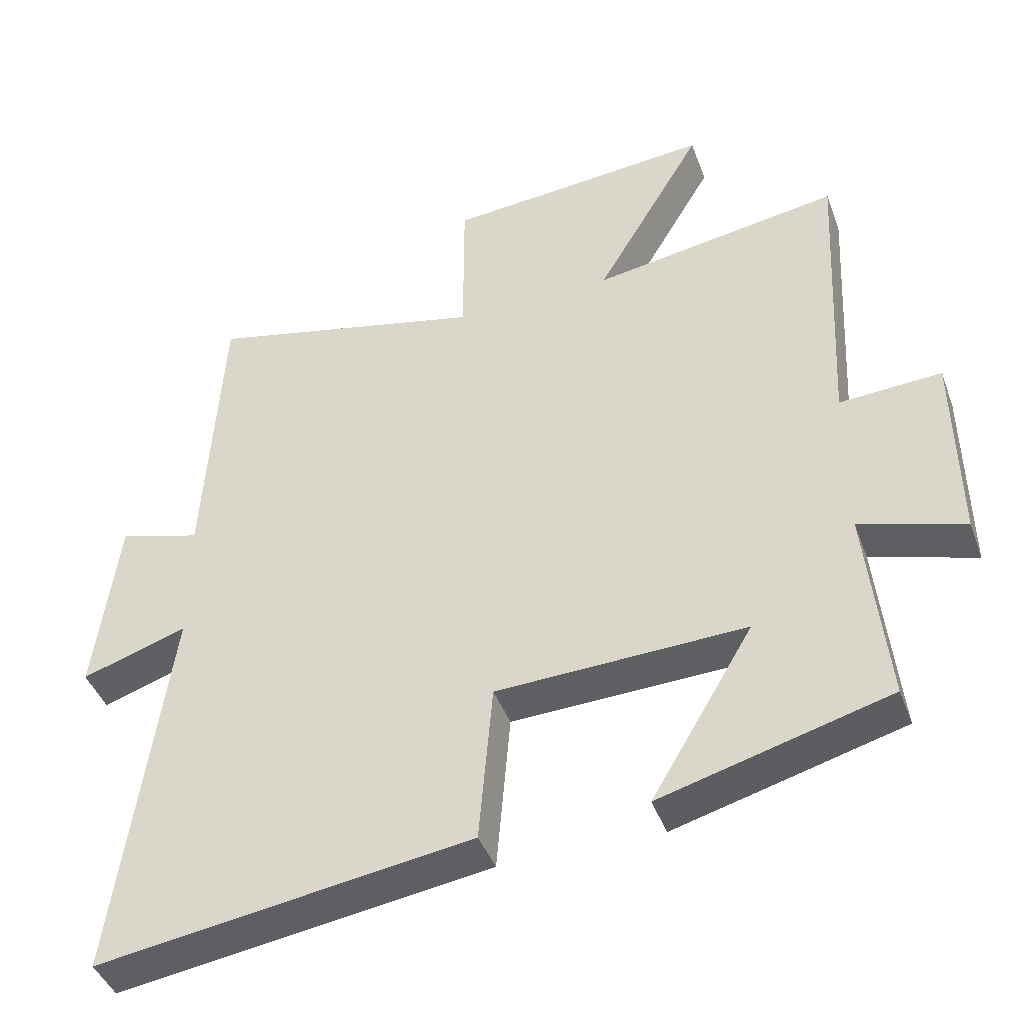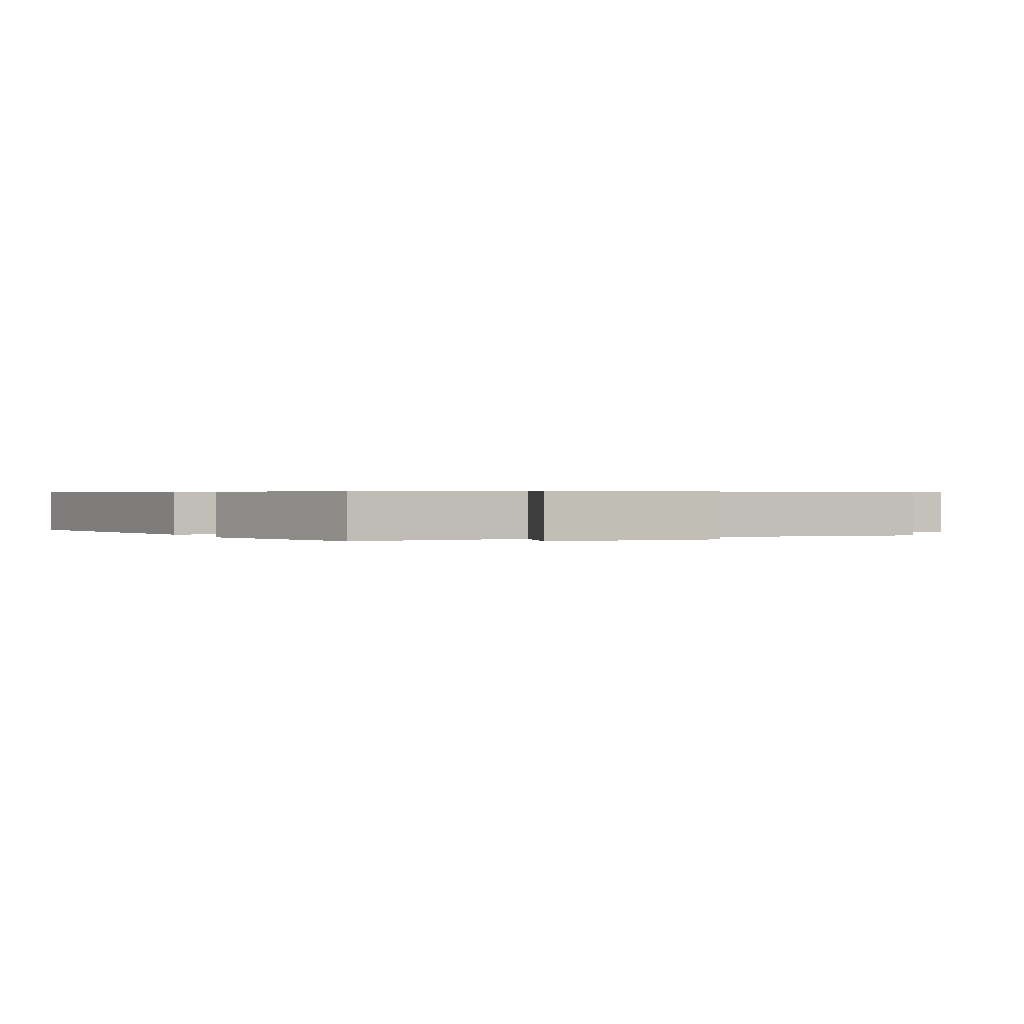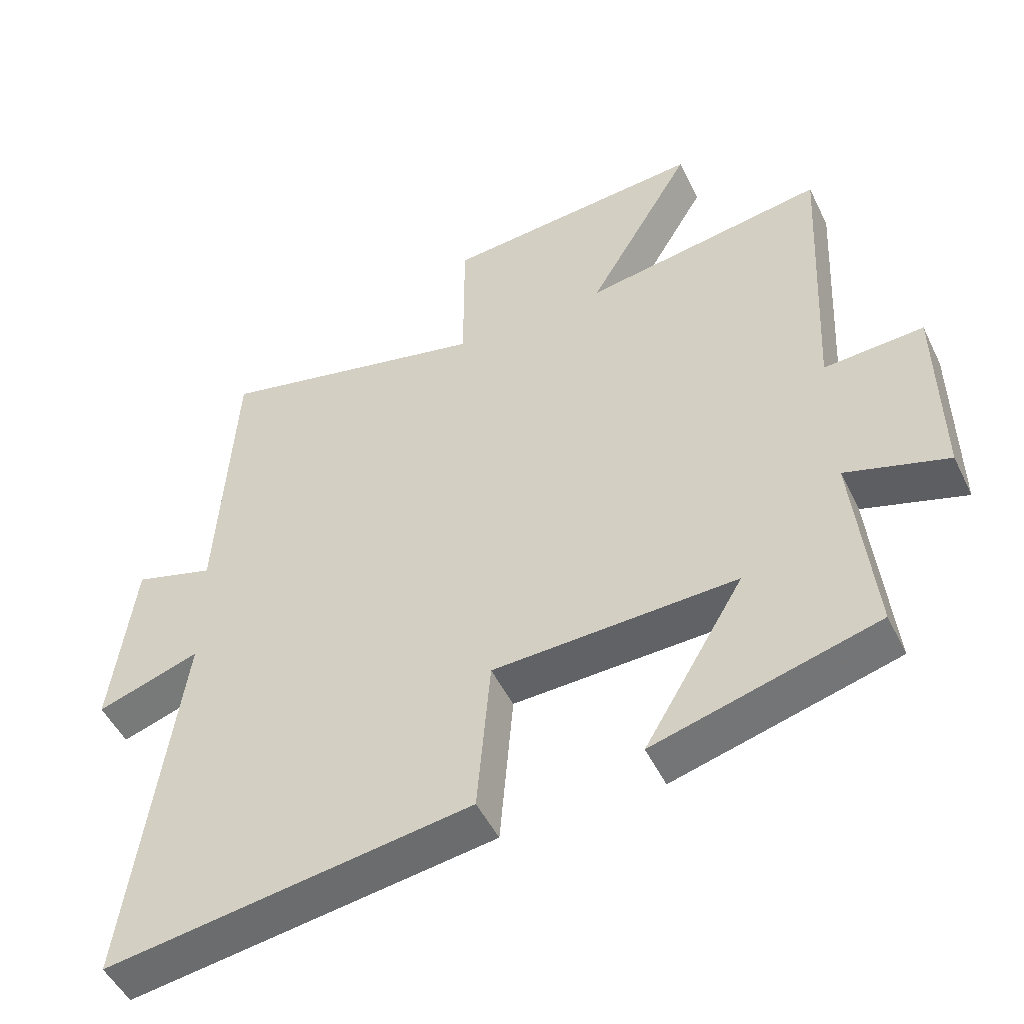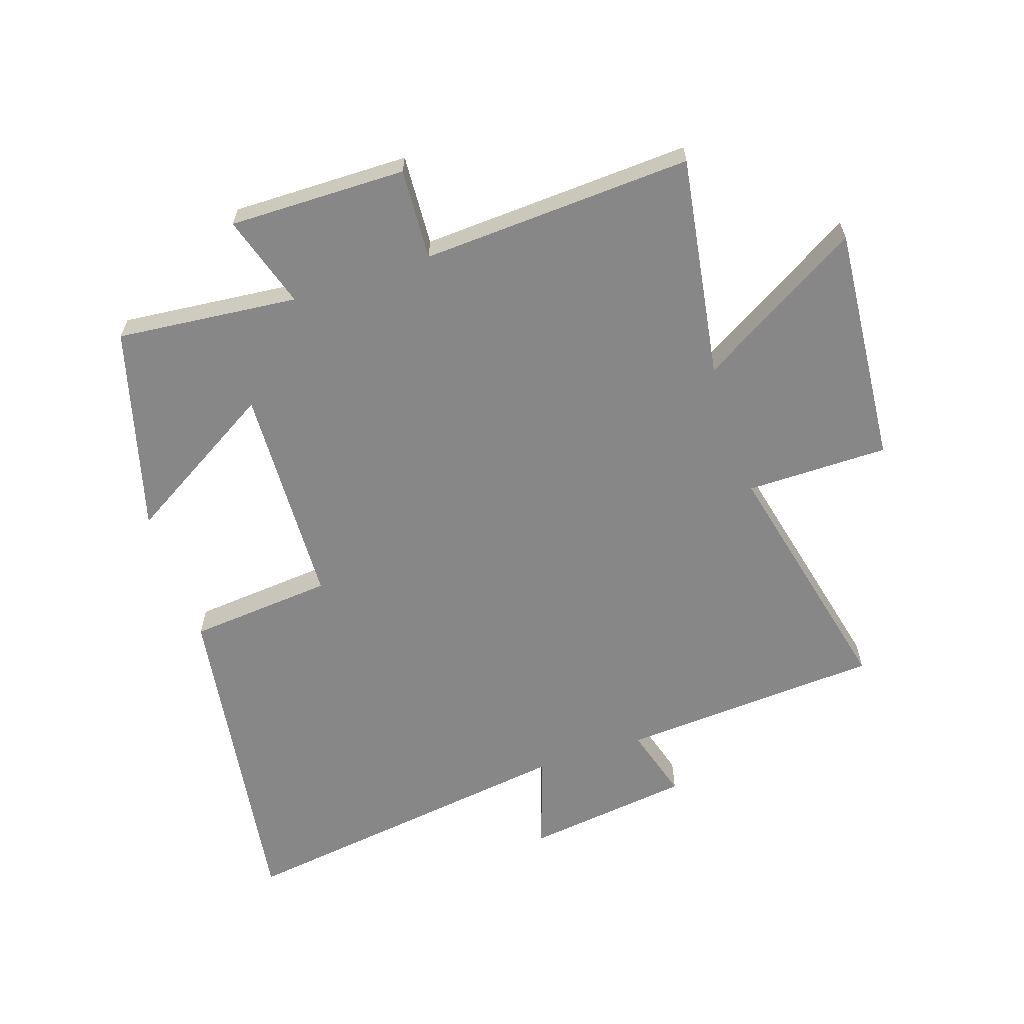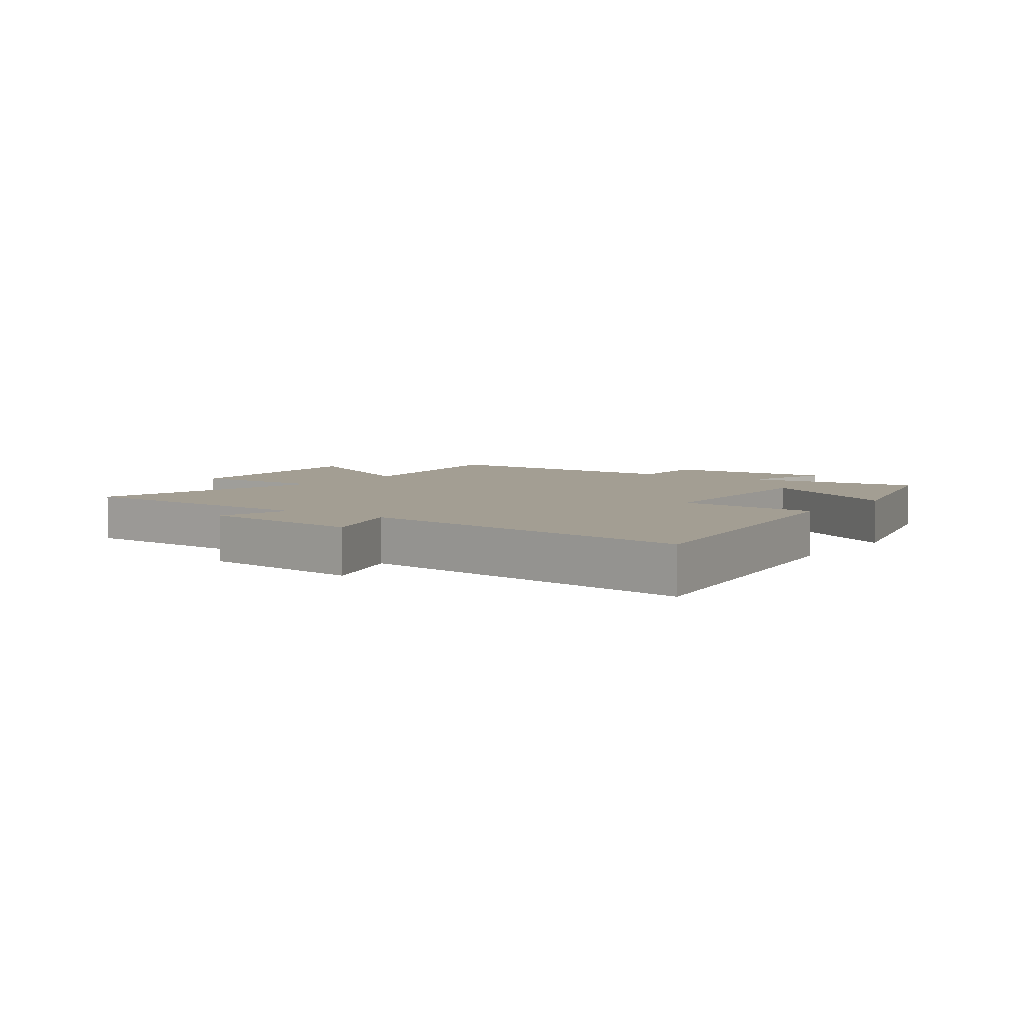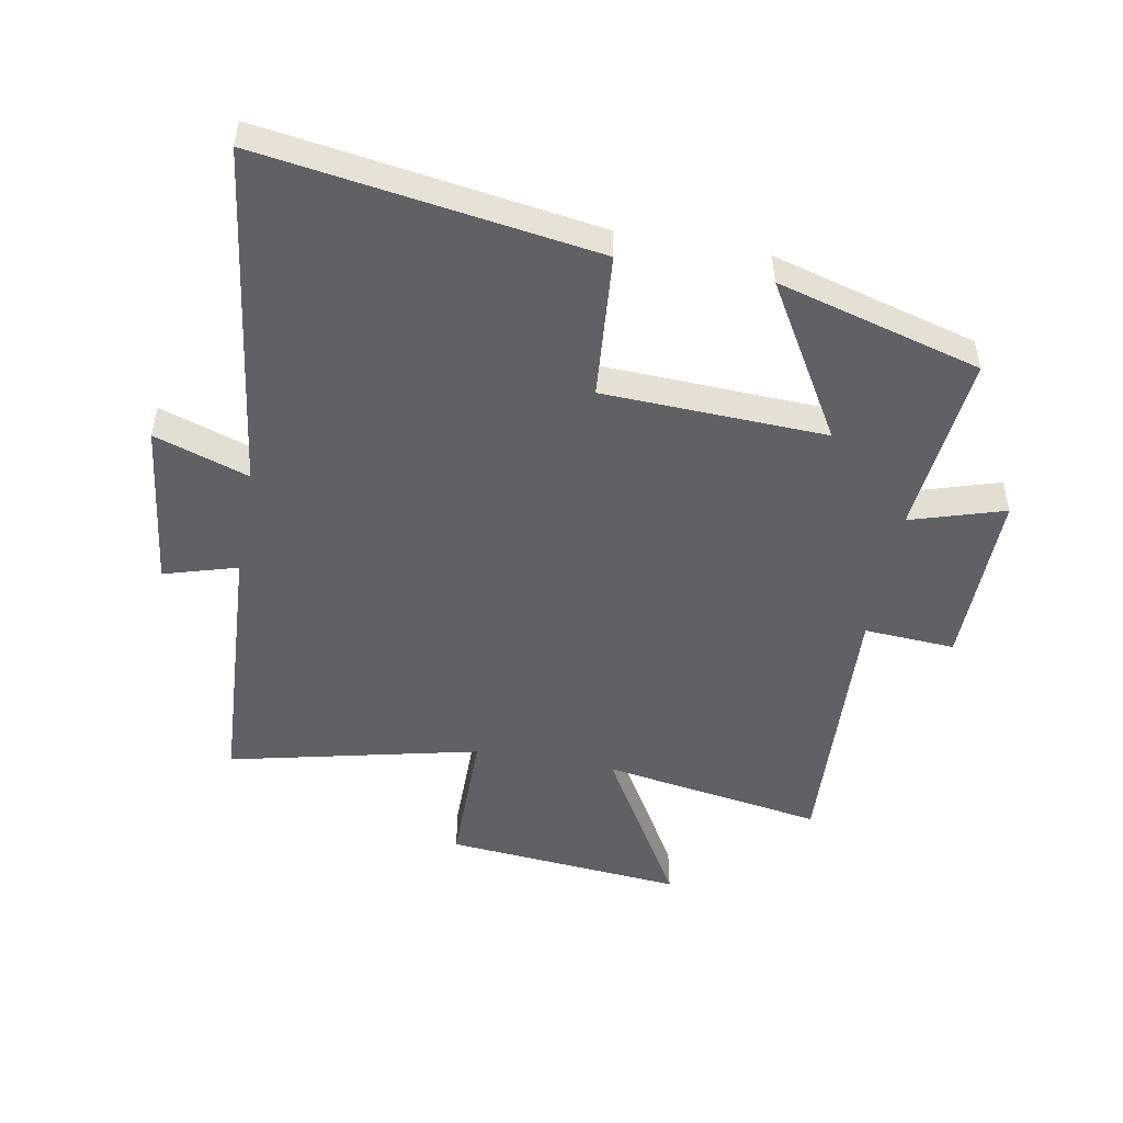
<metadata>
{"format":"obj","ext":"obj","renderer":"f3d","projection":"perspective","resolution":1024,"background":"white","views":[{"elev":-42.8,"azim":-160.6,"up":"+Z"},{"elev":0.5,"azim":-114.9,"up":"+Y"},{"elev":-49.5,"azim":-154.8,"up":"+Z"},{"elev":-62.5,"azim":-71.5,"up":"+Y"},{"elev":5.2,"azim":125.1,"up":"+Y"},{"elev":-49.9,"azim":169.6,"up":"+Y"}]}
</metadata>
<code>
v -0.53 0.07 -0.409
v -0.5 0.07 -0.114
v -0.652 0.07 -0.161
v -0.648 0.07 0.127
v -0.5 0.07 0.118
v -0.522 0.07 0.558
v -0.162 0.07 0.5
v -0.318 0.07 0.765
v 0.07 0.07 0.731
v 0.07 0.07 0.5
v 0.475 0.07 0.593
v 0.5 0.07 0.167
v 0.619 0.07 0.202
v 0.653 0.07 -0.068
v 0.5 0.07 -0.017
v 0.576 0.07 -0.58
v 0.035 0.07 -0.5
v 0.015 0.07 -0.265
v -0.347 0.07 -0.251
v -0.199 0.07 -0.5
v -0.53 0 -0.409
v -0.5 0 -0.114
v -0.652 0 -0.161
v -0.648 0 0.127
v -0.5 0 0.118
v -0.522 0 0.558
v -0.162 0 0.5
v -0.318 0 0.765
v 0.07 0 0.731
v 0.07 0 0.5
v 0.475 0 0.593
v 0.5 0 0.167
v 0.619 0 0.202
v 0.653 0 -0.068
v 0.5 0 -0.017
v 0.576 0 -0.58
v 0.035 0 -0.5
v 0.015 0 -0.265
v -0.347 0 -0.251
v -0.199 0 -0.5
f 19 20 1 2
f 18 19 2
f 15 16 17 18
f 15 18 2
f 12 13 14 15
f 12 15 2
f 11 12 2
f 10 11 2
f 7 8 9 10
f 7 10 2 3
f 5 6 7
f 5 7 3
f 3 4 5
f 22 21 40 39
f 22 39 38
f 38 37 36 35
f 22 38 35
f 35 34 33 32
f 22 35 32
f 22 32 31
f 22 31 30
f 30 29 28 27
f 23 22 30 27
f 27 26 25
f 23 27 25
f 25 24 23
f 1 21 22 2
f 2 22 23 3
f 3 23 24 4
f 4 24 25 5
f 5 25 26 6
f 6 26 27 7
f 7 27 28 8
f 8 28 29 9
f 9 29 30 10
f 10 30 31 11
f 11 31 32 12
f 12 32 33 13
f 13 33 34 14
f 14 34 35 15
f 15 35 36 16
f 16 36 37 17
f 17 37 38 18
f 18 38 39 19
f 19 39 40 20
f 20 40 21 1

</code>
